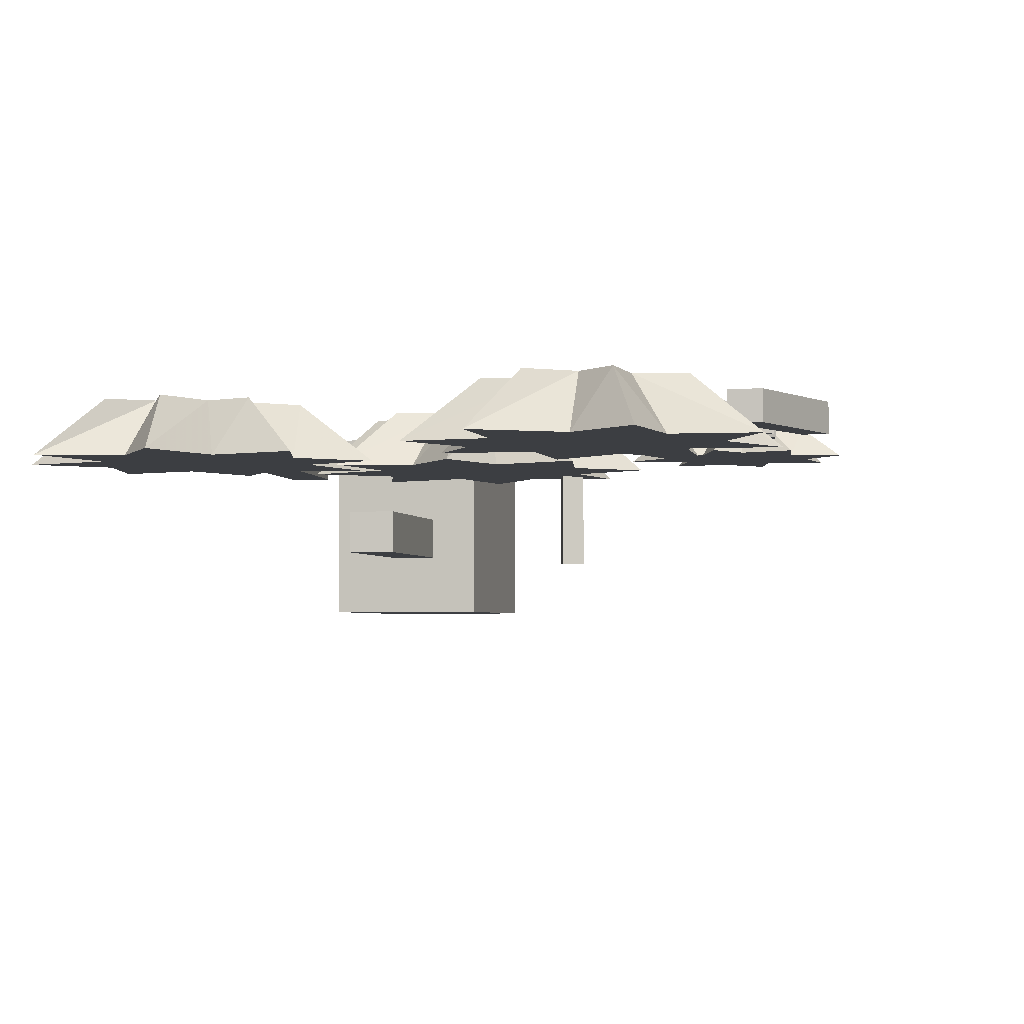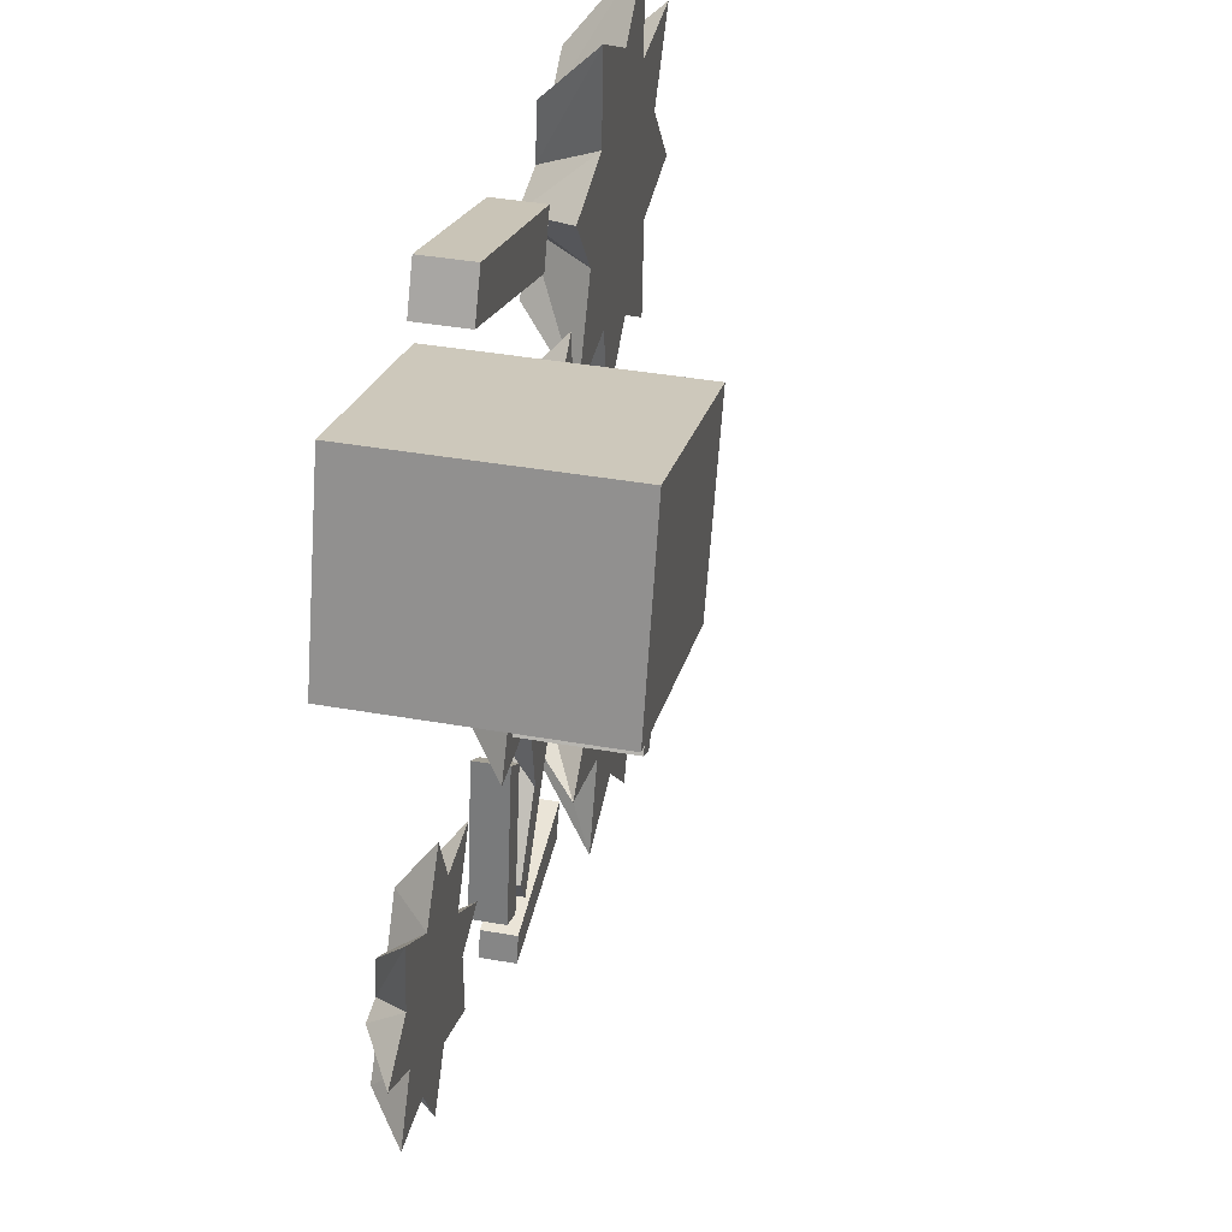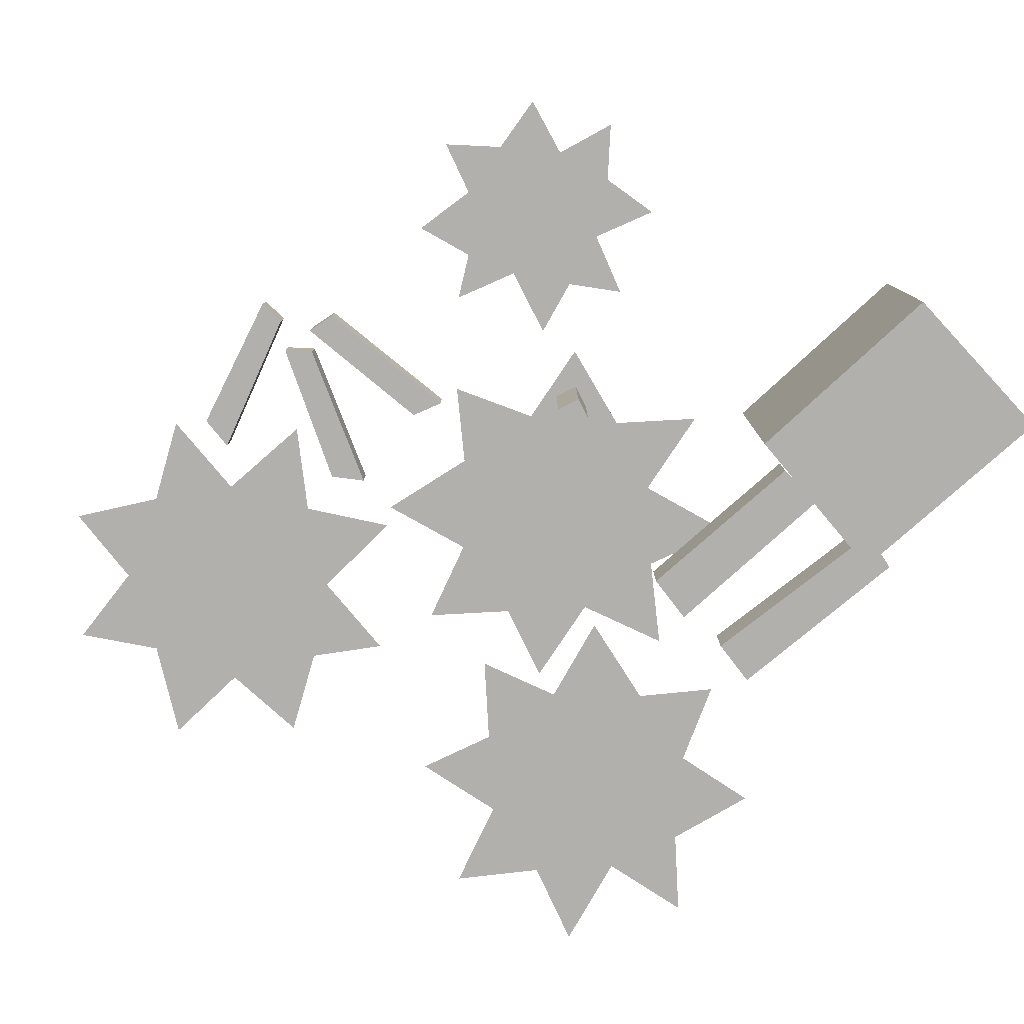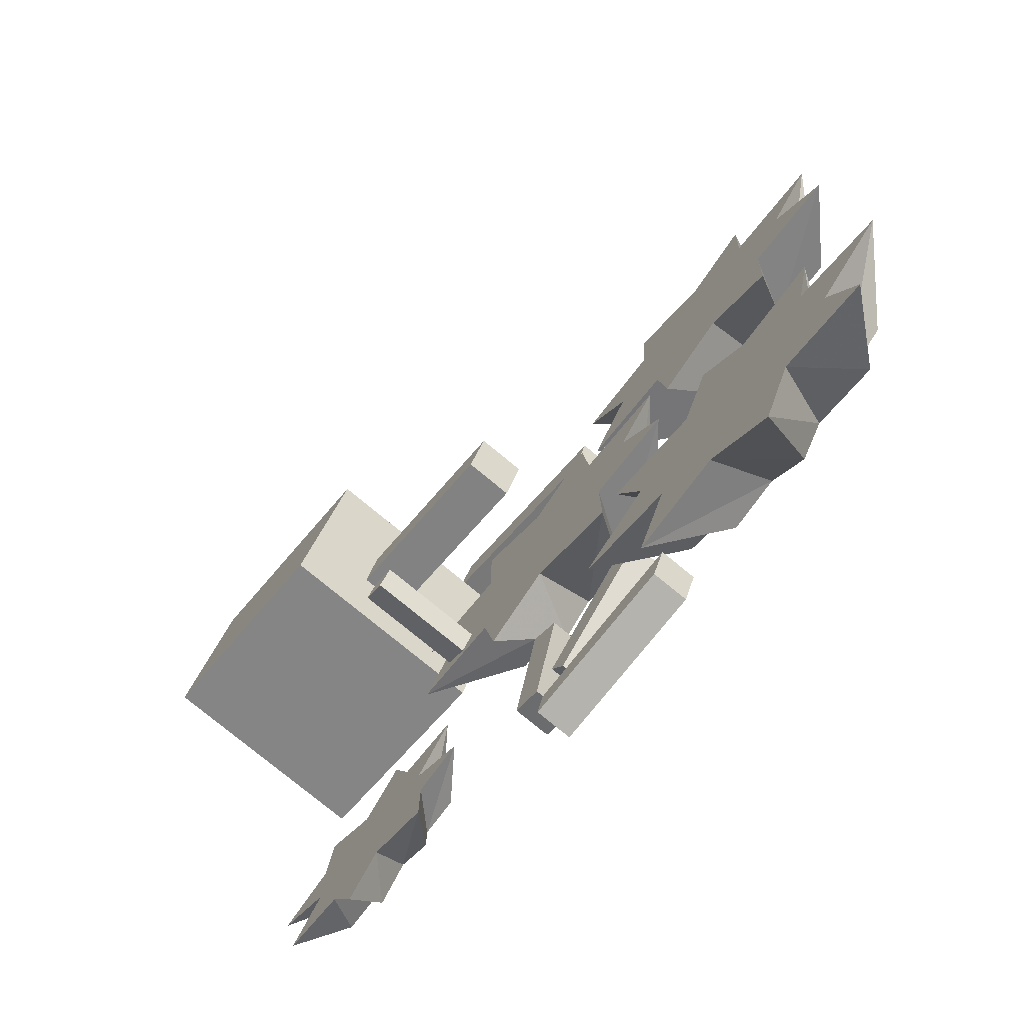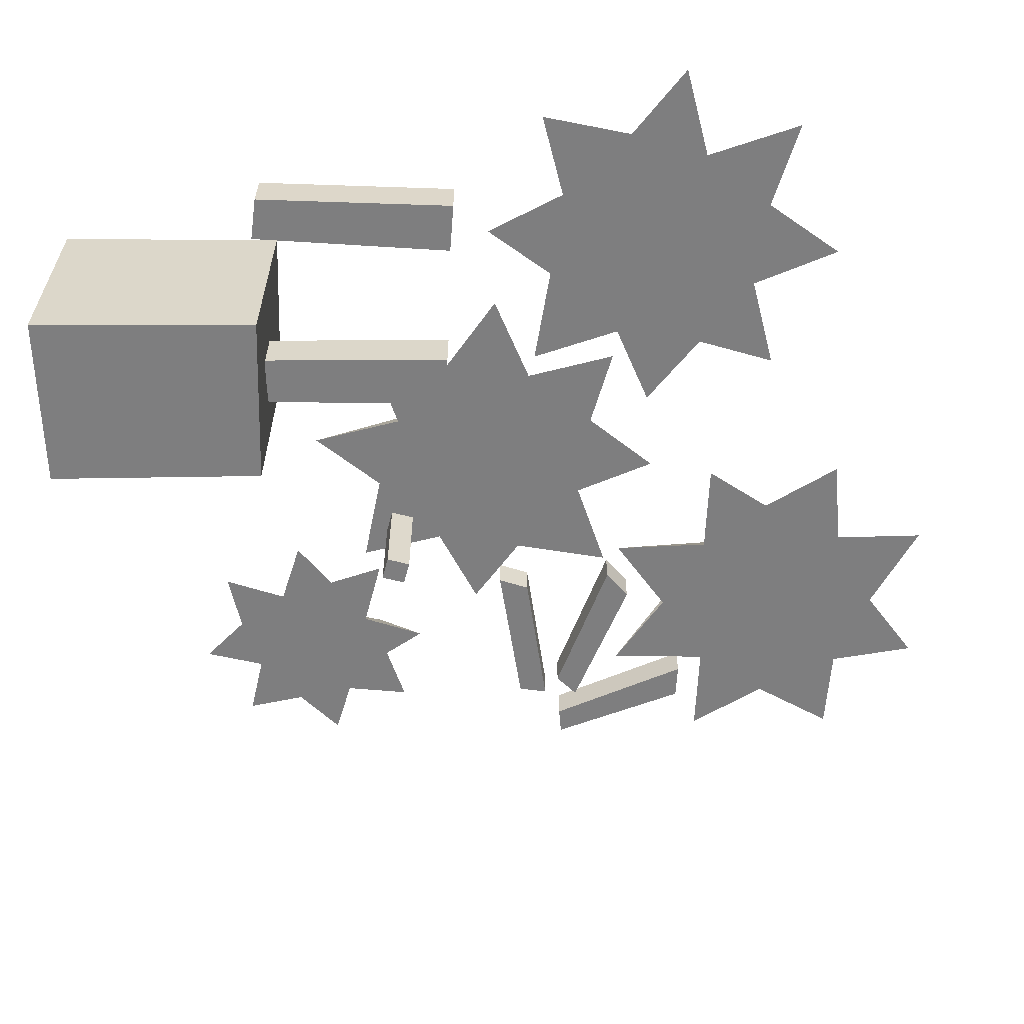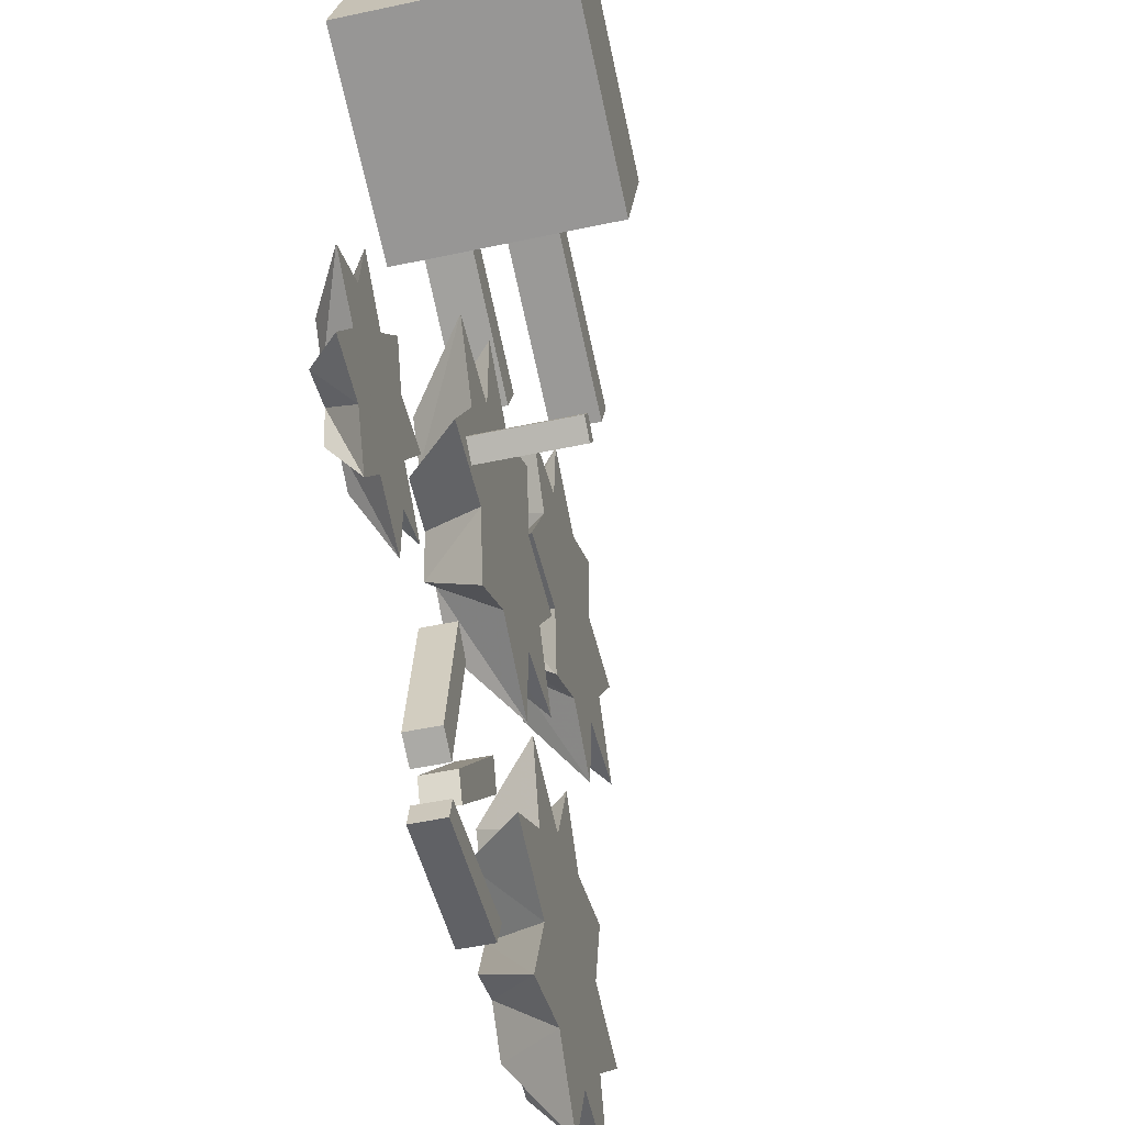
<metadata>
{"format":"obj","ext":"obj","renderer":"f3d","projection":"perspective","resolution":1024,"background":"white","views":[{"elev":-3.3,"azim":121.4,"up":"+Y"},{"elev":39.9,"azim":-77.7,"up":"+Z"},{"elev":-78.7,"azim":-119.3,"up":"+Y"},{"elev":-77.9,"azim":50.6,"up":"+Z"},{"elev":-59.5,"azim":18.8,"up":"+Y"},{"elev":-51.1,"azim":-76.9,"up":"+Z"}]}
</metadata>
<code>
v 0.4141 0 -0.2578
v 0.3359 0 -0.2344
v 0.3906 -0.07031 -0.2031
v 0.4922 -0.07031 -0.2344
v 0.3594 0 -0.2969
v 0.4062 -0.07031 -0.3125
v 0.3828 0 -0.3516
v 0.4375 -0.07031 -0.4062
v 0.3359 -0.07031 -0.3906
v 0.3125 0 -0.3359
v 0.2969 -0.07031 -0.4844
v 0.2812 0 -0.3906
v 0.2266 -0.07031 -0.4062
v 0.2422 0 -0.3438
v 0.125 -0.07031 -0.4297
v 0.1875 0 -0.3594
v 0.2109 0 -0.2969
v 0.1641 -0.07031 -0.3281
v 0.1328 0 -0.2656
v 0.05469 -0.07031 -0.2891
v 0.1953 0 -0.2422
v 0.1406 -0.07031 -0.2266
v 0.1641 0 -0.1875
v 0.1094 -0.07031 -0.125
v 0.2422 0 -0.2031
v 0.2188 -0.07031 -0.1562
v 0.2578 0 -0.1406
v 0.2578 -0.07031 -0.05469
v 0.2969 0 -0.1875
v 0.3125 -0.07031 -0.125
v 0.3594 0 -0.1719
v 0.4141 -0.07031 -0.1016
v 0.2656 -0.07031 -0.2656
v 0.03906 -0.05469 0.3438
v -0.1875 -0.05469 0.4375
v -0.1875 0 0.4375
v 0.03906 0 0.3438
v 0.0625 0 0.3984
v 0.0625 -0.05469 0.3984
v -0.1641 -0.05469 0.4844
v -0.1641 0 0.4844
v -0.1562 -0.07031 0.02344
v -0.1719 -0.07031 0
v -0.1719 -0.1875 0
v -0.1562 -0.1875 0.02344
v -0.1328 -0.07031 0.007812
v -0.1328 -0.1875 0.007812
v -0.1484 -0.07031 -0.01562
v -0.1484 -0.1875 -0.01562
v 0.03906 0 -0.0625
v 0.03906 0 0.01562
v 0.08594 -0.07031 -0.02344
v 0.08594 -0.07031 -0.1328
v -0.01562 0 -0.02344
v -0.01562 -0.07031 -0.07812
v -0.05469 0 -0.0625
v -0.09375 -0.07031 -0.1328
v -0.1094 -0.07031 -0.03125
v -0.0625 0 0.007812
v -0.2109 -0.07031 -0.02344
v -0.125 0 0.01562
v -0.1562 -0.07031 0.07031
v -0.09375 0 0.07031
v -0.2109 -0.07031 0.1562
v -0.125 0 0.1172
v -0.0625 0 0.1172
v -0.1016 -0.07031 0.1484
v -0.05469 0 0.1953
v -0.1016 -0.07031 0.2656
v -0.01562 0 0.1484
v -0.01562 -0.07031 0.2031
v 0.03125 0 0.1953
v 0.07031 -0.07031 0.2656
v 0.03906 0 0.1172
v 0.07812 -0.07031 0.1562
v 0.1016 0 0.1172
v 0.1875 -0.07031 0.1484
v 0.07031 0 0.07031
v 0.1328 -0.07031 0.07031
v 0.1016 0 0.01562
v 0.1875 -0.07031 -0.01562
v -0.01562 -0.07031 0.07031
v 0.1641 0 0.2266
v 0.2422 0 0.2266
v 0.2031 -0.07031 0.1797
v 0.09375 -0.07031 0.1797
v 0.2031 0 0.2812
v 0.1484 -0.07031 0.2812
v 0.1641 0 0.3203
v 0.09375 -0.07031 0.3594
v 0.1953 -0.07031 0.375
v 0.2344 0 0.3281
v 0.2031 -0.07031 0.4766
v 0.2422 0 0.3906
v 0.2969 -0.07031 0.4219
v 0.2969 0 0.3594
v 0.3828 -0.07031 0.4766
v 0.3438 0 0.3906
v 0.3438 0 0.3281
v 0.375 -0.07031 0.3672
v 0.4219 0 0.3203
v 0.4922 -0.07031 0.3672
v 0.375 0 0.2812
v 0.4297 -0.07031 0.2812
v 0.4219 0 0.2344
v 0.4922 -0.07031 0.1953
v 0.3438 0 0.2266
v 0.3828 -0.07031 0.1875
v 0.3438 0 0.1641
v 0.375 -0.07031 0.07812
v 0.2969 0 0.1953
v 0.2969 -0.07031 0.1328
v 0.2422 0 0.1641
v 0.2109 -0.07031 0.07812
v 0.2969 -0.07031 0.2812
v -0.3594 0 -0.2422
v -0.3281 0 -0.1953
v -0.3203 -0.03906 -0.2422
v -0.3594 -0.03906 -0.2969
v -0.3672 0 -0.1953
v -0.3906 -0.03906 -0.2344
v -0.4141 0 -0.2031
v -0.4609 -0.03906 -0.2266
v -0.4219 -0.03906 -0.1641
v -0.3828 0 -0.1641
v -0.4844 -0.03906 -0.125
v -0.4141 0 -0.125
v -0.4219 -0.03906 -0.09375
v -0.3828 0 -0.125
v -0.4141 -0.03906 -0.02344
v -0.375 0 -0.08594
v -0.3438 0 -0.1094
v -0.3516 -0.03906 -0.07031
v -0.3125 0 -0.0625
v -0.3047 -0.03906 -0.007812
v -0.3125 0 -0.1016
v -0.2812 -0.03906 -0.07031
v -0.2656 0 -0.1016
v -0.2109 -0.03906 -0.07031
v -0.2891 0 -0.1484
v -0.2578 -0.03906 -0.1406
v -0.25 0 -0.1719
v -0.1953 -0.03906 -0.1875
v -0.2891 0 -0.1797
v -0.25 -0.03906 -0.2031
v -0.2891 0 -0.2188
v -0.25 -0.03906 -0.2734
v -0.3359 -0.03906 -0.1484
v -0.2031 -0.1719 0.3281
v 0.007812 -0.1719 0.2578
v 0.007812 -0.1172 0.2578
v -0.2031 -0.1172 0.3281
v -0.01562 -0.1719 0.2031
v -0.2188 -0.1719 0.2734
v -0.2188 -0.1172 0.2734
v -0.01562 -0.1172 0.2031
v -0.1719 -0.25 0.4062
v -0.1719 0 0.4062
v -0.4219 0 0.4922
v -0.4219 -0.25 0.4922
v -0.2422 -0.25 0.2188
v -0.2422 0 0.2188
v -0.4844 -0.25 0.2969
v -0.4844 0 0.2969
v -0.09375 -0.03906 -0.3203
v -0.0625 -0.03906 -0.1406
v -0.0625 0 -0.1406
v -0.09375 0 -0.3203
v -0.0625 0 -0.3359
v -0.0625 -0.03906 -0.3359
v -0.03125 -0.03906 -0.1641
v -0.03125 0 -0.1641
v -0.03906 -0.03906 -0.3203
v 0.07812 -0.03906 -0.1797
v 0.07812 0 -0.1797
v -0.03906 0 -0.3203
v -0.02344 0 -0.3516
v -0.02344 -0.03906 -0.3516
v 0.09375 -0.03906 -0.2188
v 0.09375 0 -0.2188
v -0.05469 -0.03906 -0.375
v 0.125 -0.03906 -0.3594
v 0.125 0 -0.3594
v -0.05469 0 -0.375
v -0.0625 0 -0.4062
v -0.0625 -0.03906 -0.4062
v 0.1094 -0.03906 -0.3984
v 0.1094 0 -0.3984
f 1 2 3
f 1 3 4
f 1 4 5
f 5 4 6
f 5 6 7
f 7 6 8
f 7 8 9
f 7 9 10
f 10 9 11
f 10 11 12
f 12 11 13
f 12 13 14
f 14 13 15
f 14 15 16
f 16 15 17
f 17 15 18
f 17 18 19
f 19 18 20
f 19 20 21
f 21 20 22
f 21 22 23
f 23 22 24
f 23 24 25
f 25 24 26
f 25 26 27
f 27 26 28
f 27 28 29
f 29 28 30
f 29 30 31
f 31 30 32
f 31 32 2
f 2 32 3
f 50 51 52
f 50 52 53
f 50 53 54
f 54 53 55
f 54 55 56
f 56 55 57
f 56 57 58
f 56 58 59
f 59 58 60
f 59 60 61
f 61 60 62
f 61 62 63
f 63 62 64
f 63 64 65
f 65 64 66
f 66 64 67
f 66 67 68
f 68 67 69
f 68 69 70
f 70 69 71
f 70 71 72
f 72 71 73
f 72 73 74
f 74 73 75
f 74 75 76
f 76 75 77
f 76 77 78
f 78 77 79
f 78 79 80
f 80 79 81
f 80 81 51
f 51 81 52
f 83 84 85
f 83 85 86
f 83 86 87
f 87 86 88
f 87 88 89
f 89 88 90
f 89 90 91
f 89 91 92
f 92 91 93
f 92 93 94
f 94 93 95
f 94 95 96
f 96 95 97
f 96 97 98
f 98 97 99
f 99 97 100
f 99 100 101
f 101 100 102
f 101 102 103
f 103 102 104
f 103 104 105
f 105 104 106
f 105 106 107
f 107 106 108
f 107 108 109
f 109 108 110
f 109 110 111
f 111 110 112
f 111 112 113
f 113 112 114
f 113 114 84
f 84 114 85
f 116 117 118
f 116 118 119
f 116 119 120
f 120 119 121
f 120 121 122
f 122 121 123
f 122 123 124
f 122 124 125
f 125 124 126
f 125 126 127
f 127 126 128
f 127 128 129
f 129 128 130
f 129 130 131
f 131 130 132
f 132 130 133
f 132 133 134
f 134 133 135
f 134 135 136
f 136 135 137
f 136 137 138
f 138 137 139
f 138 139 140
f 140 139 141
f 140 141 142
f 142 141 143
f 142 143 144
f 144 143 145
f 144 145 146
f 146 145 147
f 146 147 117
f 117 147 118
f 3 32 30
f 3 30 33
f 3 33 6
f 3 6 4
f 28 26 30
f 30 26 33
f 33 26 22
f 33 22 18
f 33 18 13
f 33 13 9
f 33 9 6
f 6 9 8
f 24 22 26
f 20 18 22
f 15 13 18
f 11 9 13
f 34 35 36
f 34 36 37
f 34 37 38
f 34 38 39
f 34 39 40
f 34 40 35
f 35 40 36
f 36 40 41
f 41 40 38
f 38 40 39
f 42 43 44
f 42 44 45
f 42 45 46
f 46 45 47
f 46 47 48
f 48 47 49
f 48 49 43
f 43 49 44
f 44 49 45
f 45 49 47
f 52 81 79
f 52 79 82
f 52 82 55
f 52 55 53
f 77 75 79
f 79 75 82
f 82 75 71
f 82 71 67
f 82 67 62
f 82 62 58
f 82 58 55
f 55 58 57
f 73 71 75
f 69 67 71
f 64 62 67
f 60 58 62
f 85 114 112
f 85 112 115
f 85 115 88
f 85 88 86
f 110 108 112
f 112 108 115
f 115 108 104
f 115 104 100
f 115 100 95
f 115 95 91
f 115 91 88
f 88 91 90
f 106 104 108
f 102 100 104
f 97 95 100
f 93 91 95
f 118 147 145
f 118 145 148
f 118 148 121
f 118 121 119
f 143 141 145
f 145 141 148
f 148 141 137
f 148 137 133
f 148 133 128
f 148 128 124
f 148 124 121
f 121 124 123
f 139 137 141
f 135 133 137
f 130 128 133
f 126 124 128
f 149 150 151
f 149 151 152
f 153 150 149
f 153 149 154
f 153 154 155
f 153 155 156
f 153 156 151
f 153 151 150
f 157 158 159
f 157 159 160
f 157 160 161
f 157 161 158
f 158 161 162
f 162 161 163
f 162 163 164
f 164 163 160
f 164 160 159
f 161 160 163
f 165 166 167
f 165 167 168
f 165 168 169
f 165 169 170
f 165 170 171
f 165 171 166
f 166 171 167
f 167 171 172
f 172 171 169
f 169 171 170
f 173 174 175
f 173 175 176
f 173 176 177
f 173 177 178
f 173 178 179
f 173 179 174
f 174 179 175
f 175 179 180
f 180 179 177
f 177 179 178
f 181 182 183
f 181 183 184
f 181 184 185
f 181 185 186
f 181 186 187
f 181 187 182
f 182 187 183
f 183 187 188
f 188 187 185
f 185 187 186

</code>
